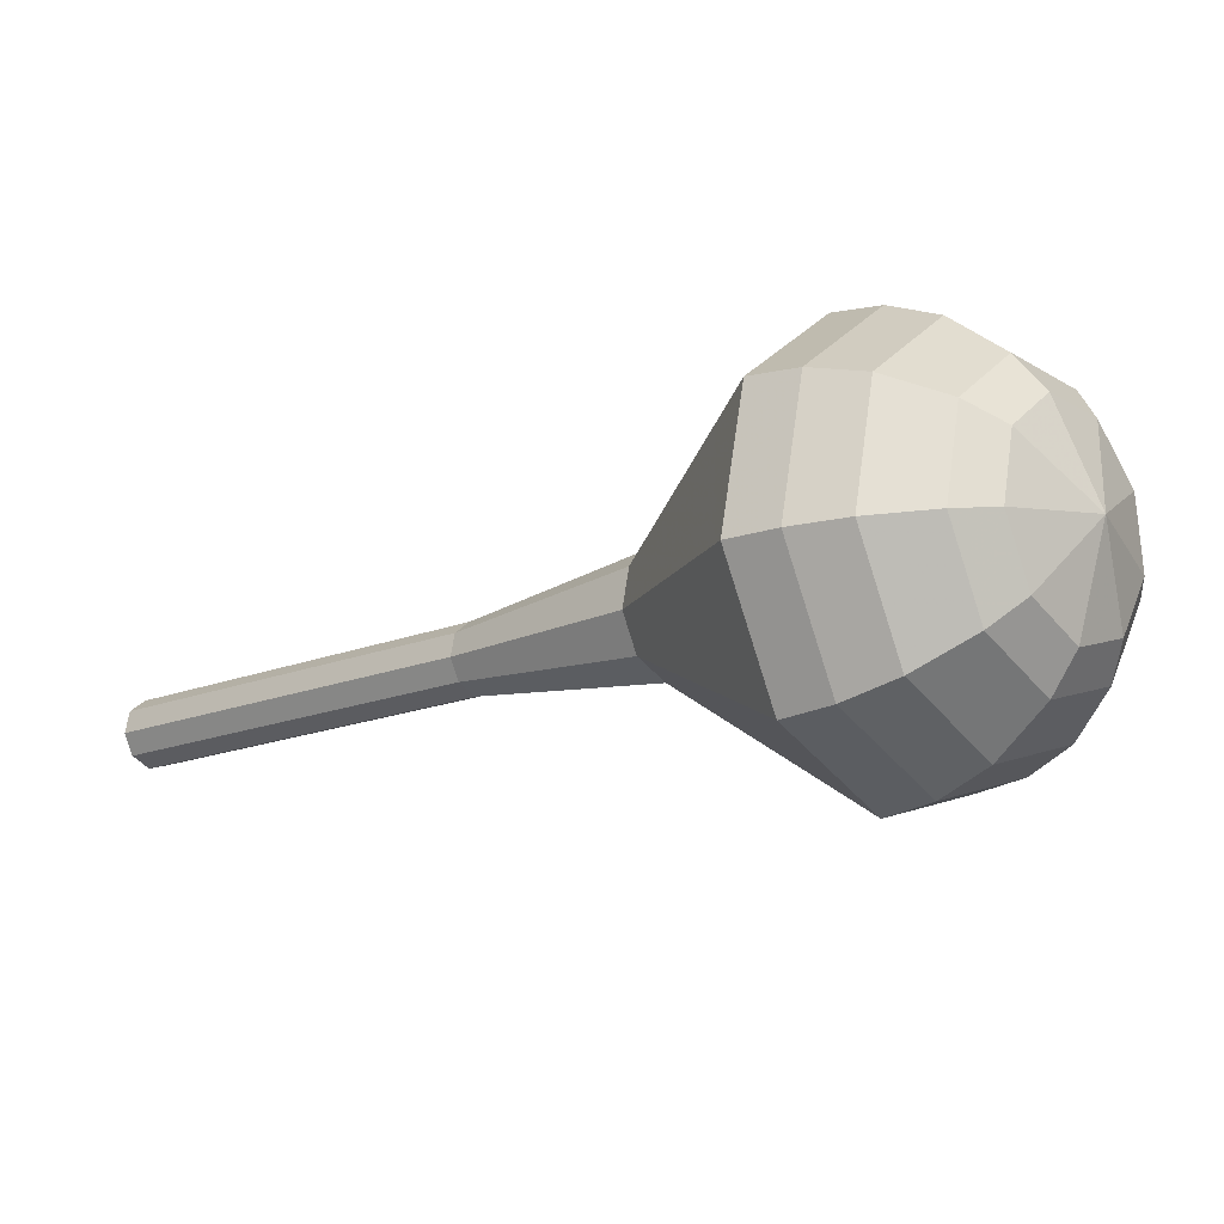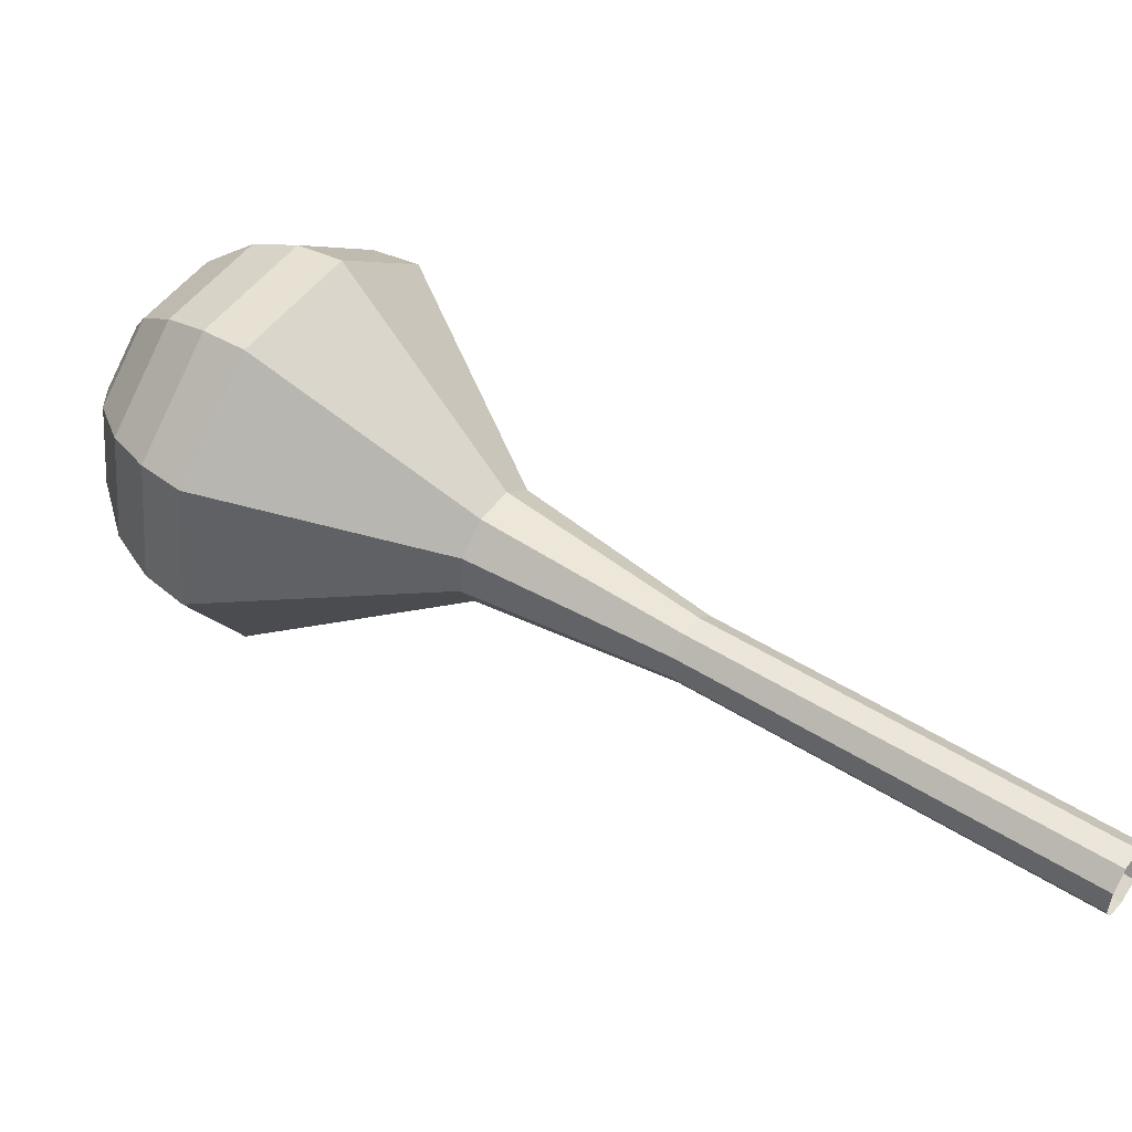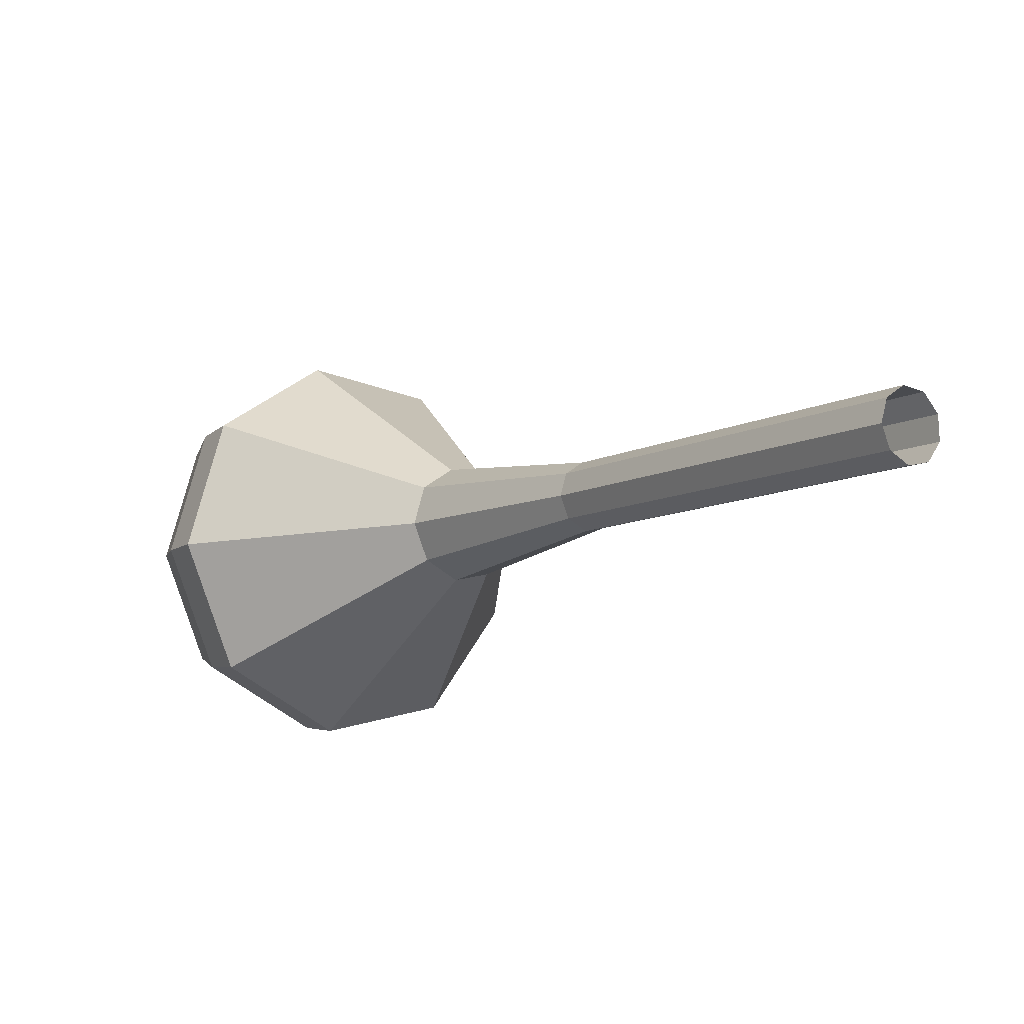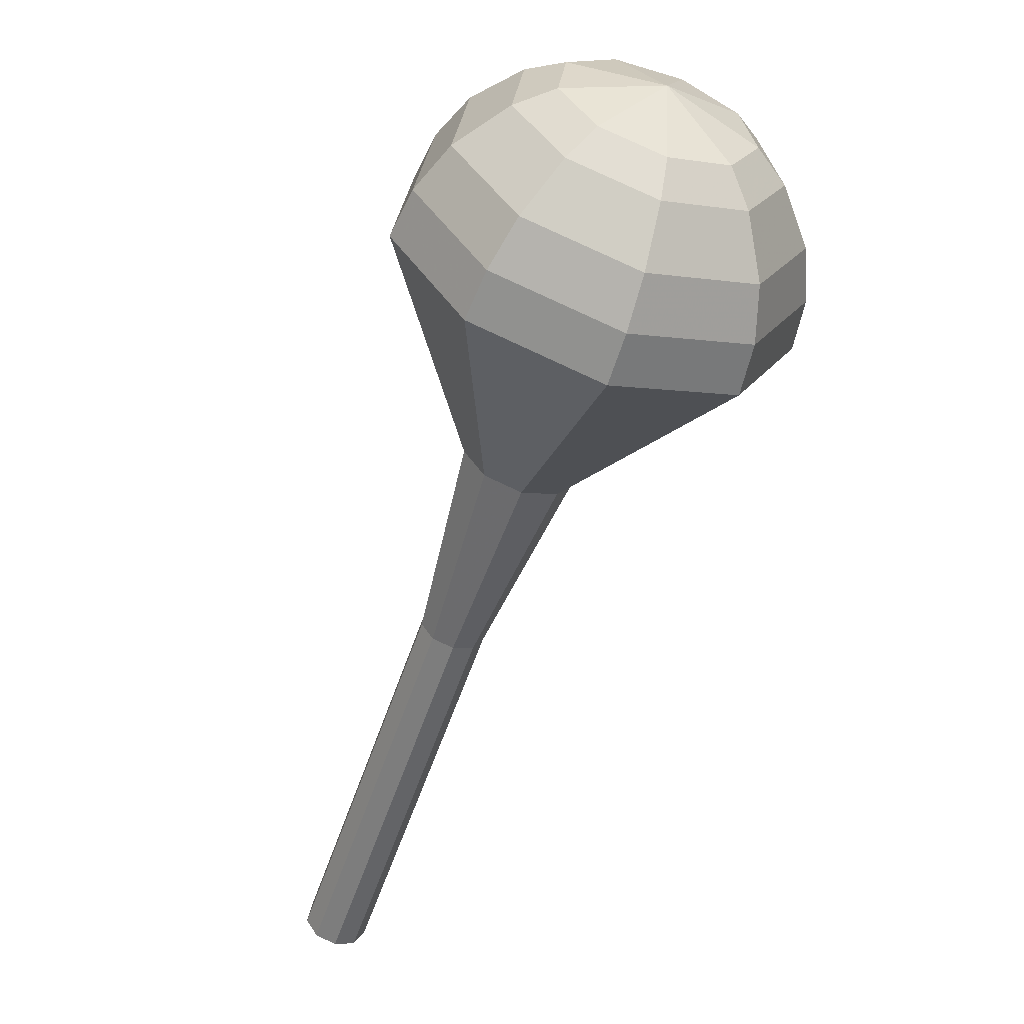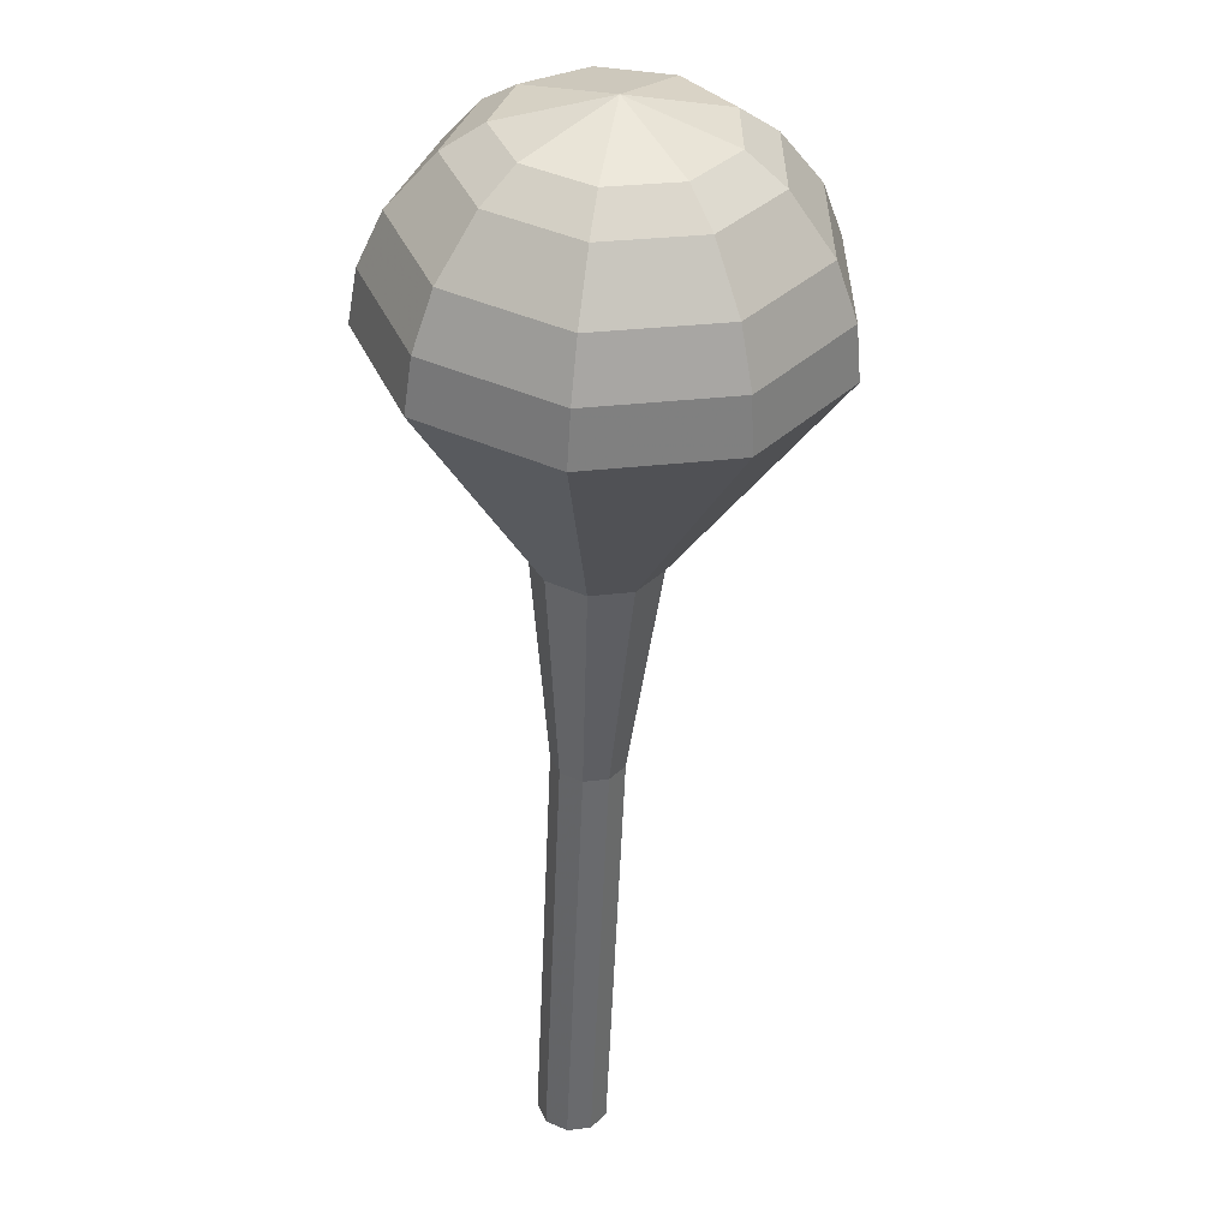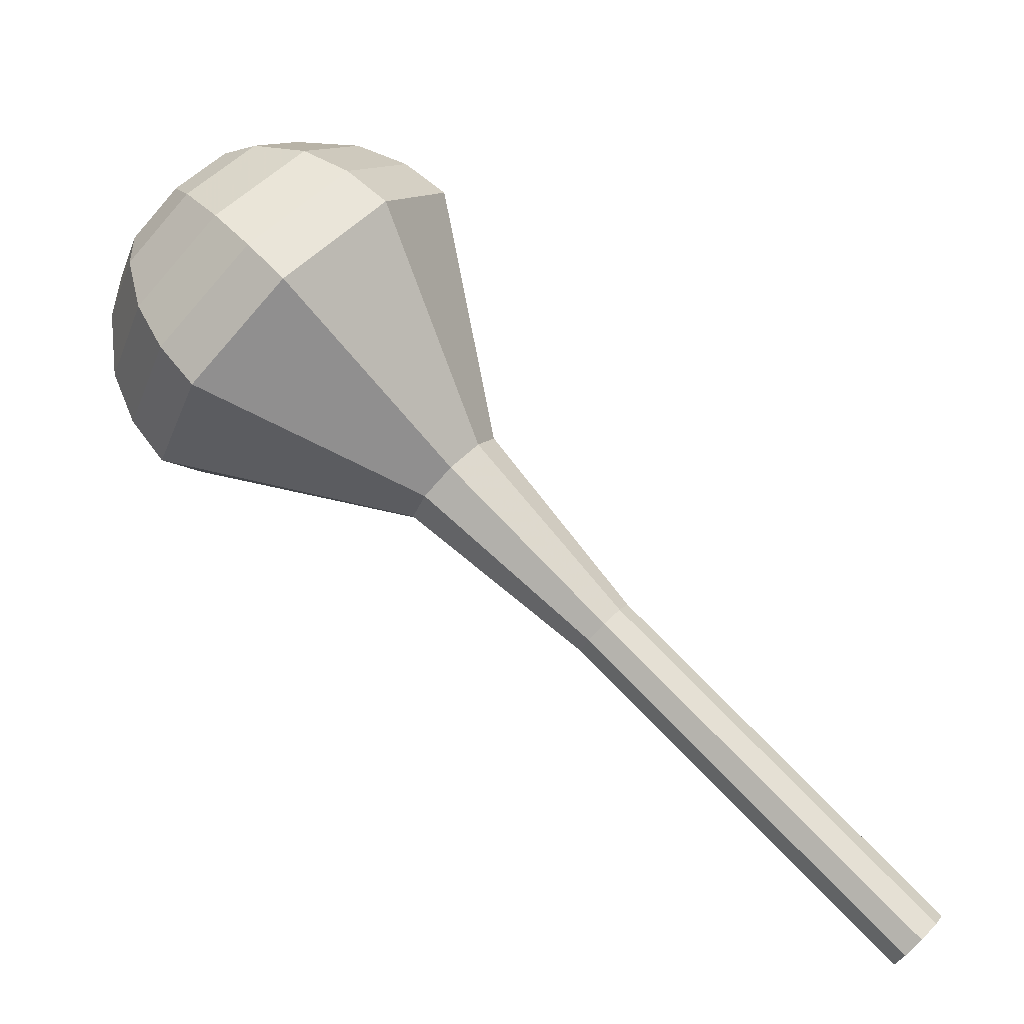
<metadata>
{"format":"obj","ext":"obj","renderer":"f3d","projection":"perspective","resolution":1024,"background":"white","views":[{"elev":39.3,"azim":63.1,"up":"+Z"},{"elev":-12.8,"azim":160.5,"up":"+Y"},{"elev":-47.7,"azim":-170.9,"up":"+Y"},{"elev":-22.5,"azim":104.8,"up":"+Z"},{"elev":-20.7,"azim":124.1,"up":"+Z"},{"elev":31.8,"azim":177.2,"up":"+Y"}]}
</metadata>
<code>
g tube1
v 108.1 118.7 164.8
v 108.3 119.2 164.1
v 108 120 163.8
v 107.4 120.6 163.9
v 106.8 120.8 164.4
v 106.5 120.5 165.2
v 106.5 119.9 165.7
v 107 119.2 165.8
v 107.6 118.7 165.5
v 108.1 118.7 164.8
v 110.8 120.8 167
v 111 121.3 166.3
v 110.7 122 165.9
v 110.1 122.6 166
v 109.5 122.9 166.6
v 109.2 122.6 167.3
v 109.2 121.9 167.9
v 109.7 121.2 168
v 110.3 120.8 167.6
v 110.8 120.8 167
v 113.5 122.8 169.1
v 113.7 123.3 168.4
v 113.4 124 168.1
v 112.9 124.7 168.2
v 112.2 124.9 168.7
v 111.9 124.6 169.5
v 111.9 124 170
v 112.4 123.2 170.1
v 113 122.8 169.8
v 113.5 122.8 169.1
v 116.2 124.8 171.3
v 116.4 125.3 170.6
v 116.1 126.1 170.2
v 115.6 126.7 170.3
v 114.9 126.9 170.9
v 114.6 126.6 171.6
v 114.6 126 172.2
v 115.1 125.3 172.3
v 115.7 124.8 171.9
v 116.2 124.8 171.3
v 118.9 126.9 173.4
v 119.1 127.4 172.7
v 118.8 128.1 172.4
v 118.3 128.7 172.5
v 117.7 129 173
v 117.3 128.7 173.8
v 117.3 128 174.3
v 117.8 127.3 174.4
v 118.4 126.8 174.1
v 118.9 126.9 173.4
v 124.9 130.2 177.7
v 125.2 131.1 176.5
v 124.7 132.3 175.9
v 123.7 133.4 176.1
v 122.7 133.8 177.1
v 122.1 133.3 178.3
v 122.1 132.2 179.3
v 122.9 131 179.5
v 124 130.2 178.9
v 124.9 130.2 177.7
v 133.5 130 182
v 134.5 133 177.9
v 132.9 137.3 175.8
v 129.5 141.1 176.5
v 125.9 142.5 179.8
v 123.7 140.8 184.2
v 124 136.9 187.5
v 126.6 132.6 188.2
v 130.4 129.9 186.1
v 133.5 130 182
v 134.6 131.1 183
v 135.6 134 179.1
v 134.1 138.2 177
v 130.8 141.9 177.7
v 127.2 143.2 180.9
v 125.1 141.6 185.1
v 125.4 137.8 188.3
v 128 133.6 189
v 131.6 131 186.9
v 134.6 131.1 183
v 135.4 132.7 184
v 136.3 135.3 180.5
v 135 139.1 178.6
v 132 142.3 179.3
v 128.8 143.5 182.1
v 126.9 142.1 185.9
v 127.2 138.7 188.8
v 129.5 134.9 189.4
v 132.7 132.6 187.5
v 135.4 132.7 184
v 135.8 134.9 185
v 136.4 136.8 182.3
v 135.4 139.7 180.9
v 133.1 142.2 181.4
v 130.7 143.1 183.6
v 129.3 142 186.4
v 129.5 139.5 188.6
v 131.2 136.6 189.1
v 133.7 134.8 187.7
v 135.8 134.9 185
v 135.6 136.4 185.5
v 136.1 137.9 183.5
v 135.3 140 182.5
v 133.7 141.8 182.9
v 131.9 142.5 184.5
v 130.8 141.7 186.6
v 131 139.8 188.2
v 132.3 137.7 188.5
v 134.1 136.4 187.5
v 135.6 136.4 185.5
v 134.1 139.8 186
v 134.1 139.8 186
v 134.1 139.8 186
v 134.1 139.8 186
v 134.1 139.8 186
v 134.1 139.8 186
v 134.1 139.8 186
v 134.1 139.8 186
v 134.1 139.8 186
v 134.1 139.8 186
f 1 2 12
f 12 11 1
f 2 3 13
f 13 12 2
f 3 4 14
f 14 13 3
f 4 5 15
f 15 14 4
f 5 6 16
f 16 15 5
f 6 7 17
f 17 16 6
f 7 8 18
f 18 17 7
f 8 9 19
f 19 18 8
f 9 10 20
f 20 19 9
f 11 12 22
f 22 21 11
f 12 13 23
f 23 22 12
f 13 14 24
f 24 23 13
f 14 15 25
f 25 24 14
f 15 16 26
f 26 25 15
f 16 17 27
f 27 26 16
f 17 18 28
f 28 27 17
f 18 19 29
f 29 28 18
f 19 20 30
f 30 29 19
f 21 22 32
f 32 31 21
f 22 23 33
f 33 32 22
f 23 24 34
f 34 33 23
f 24 25 35
f 35 34 24
f 25 26 36
f 36 35 25
f 26 27 37
f 37 36 26
f 27 28 38
f 38 37 27
f 28 29 39
f 39 38 28
f 29 30 40
f 40 39 29
f 31 32 42
f 42 41 31
f 32 33 43
f 43 42 32
f 33 34 44
f 44 43 33
f 34 35 45
f 45 44 34
f 35 36 46
f 46 45 35
f 36 37 47
f 47 46 36
f 37 38 48
f 48 47 37
f 38 39 49
f 49 48 38
f 39 40 50
f 50 49 39
f 41 42 52
f 52 51 41
f 42 43 53
f 53 52 42
f 43 44 54
f 54 53 43
f 44 45 55
f 55 54 44
f 45 46 56
f 56 55 45
f 46 47 57
f 57 56 46
f 47 48 58
f 58 57 47
f 48 49 59
f 59 58 48
f 49 50 60
f 60 59 49
f 51 52 62
f 62 61 51
f 52 53 63
f 63 62 52
f 53 54 64
f 64 63 53
f 54 55 65
f 65 64 54
f 55 56 66
f 66 65 55
f 56 57 67
f 67 66 56
f 57 58 68
f 68 67 57
f 58 59 69
f 69 68 58
f 59 60 70
f 70 69 59
f 61 62 72
f 72 71 61
f 62 63 73
f 73 72 62
f 63 64 74
f 74 73 63
f 64 65 75
f 75 74 64
f 65 66 76
f 76 75 65
f 66 67 77
f 77 76 66
f 67 68 78
f 78 77 67
f 68 69 79
f 79 78 68
f 69 70 80
f 80 79 69
f 71 72 82
f 82 81 71
f 72 73 83
f 83 82 72
f 73 74 84
f 84 83 73
f 74 75 85
f 85 84 74
f 75 76 86
f 86 85 75
f 76 77 87
f 87 86 76
f 77 78 88
f 88 87 77
f 78 79 89
f 89 88 78
f 79 80 90
f 90 89 79
f 81 82 92
f 92 91 81
f 82 83 93
f 93 92 82
f 83 84 94
f 94 93 83
f 84 85 95
f 95 94 84
f 85 86 96
f 96 95 85
f 86 87 97
f 97 96 86
f 87 88 98
f 98 97 87
f 88 89 99
f 99 98 88
f 89 90 100
f 100 99 89
f 91 92 102
f 102 101 91
f 92 93 103
f 103 102 92
f 93 94 104
f 104 103 93
f 94 95 105
f 105 104 94
f 95 96 106
f 106 105 95
f 96 97 107
f 107 106 96
f 97 98 108
f 108 107 97
f 98 99 109
f 109 108 98
f 99 100 110
f 110 109 99
f 101 102 112
f 112 111 101
f 102 103 113
f 113 112 102
f 103 104 114
f 114 113 103
f 104 105 115
f 115 114 104
f 105 106 116
f 116 115 105
f 106 107 117
f 117 116 106
f 107 108 118
f 118 117 107
f 108 109 119
f 119 118 108
f 109 110 120
f 120 119 109
g

</code>
